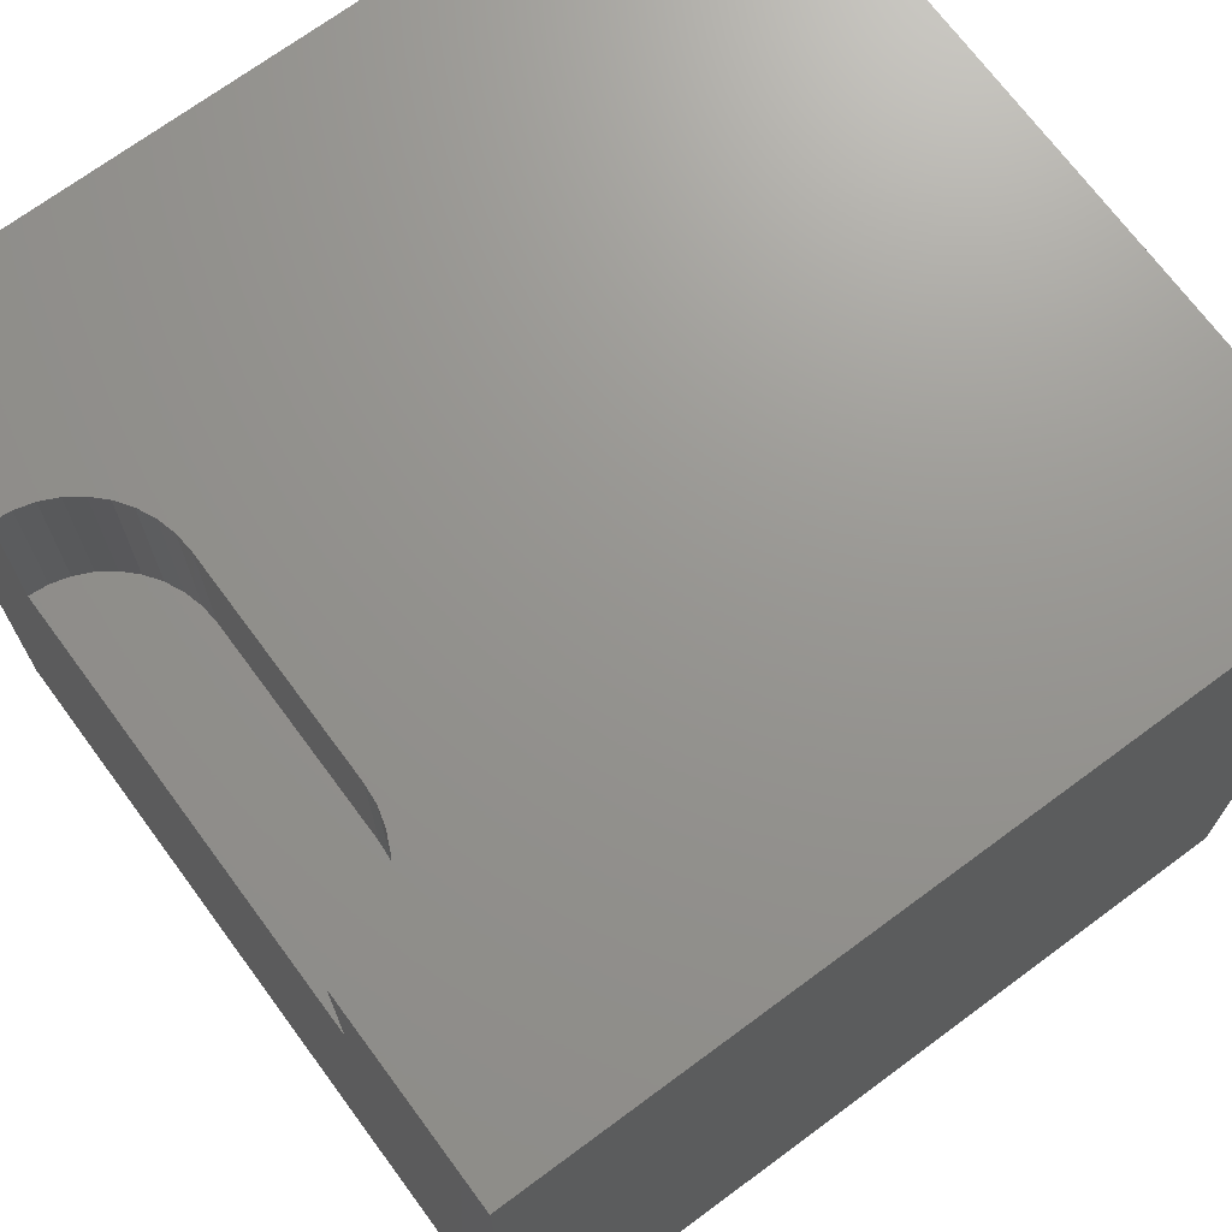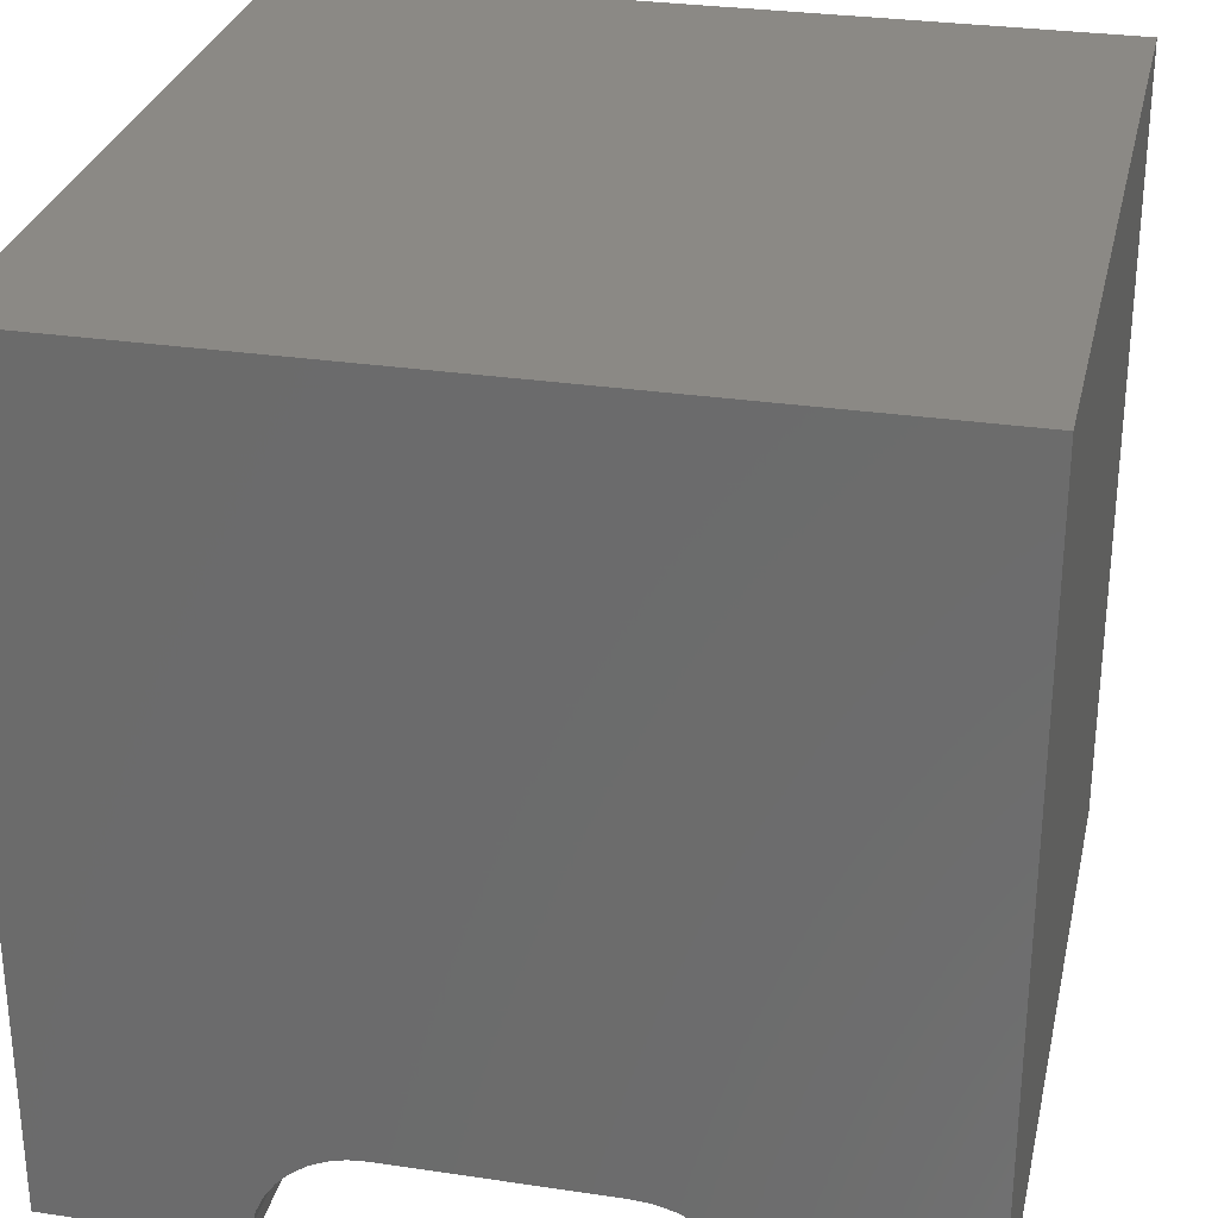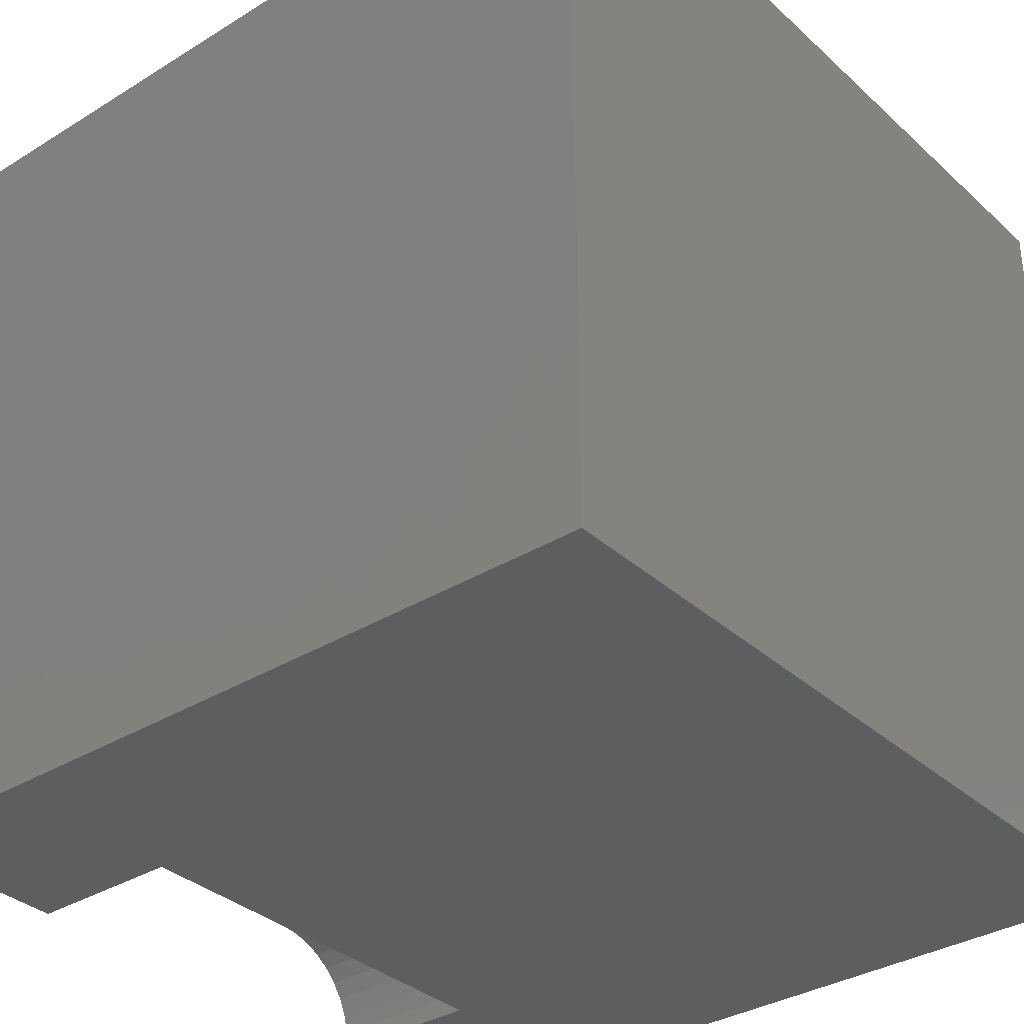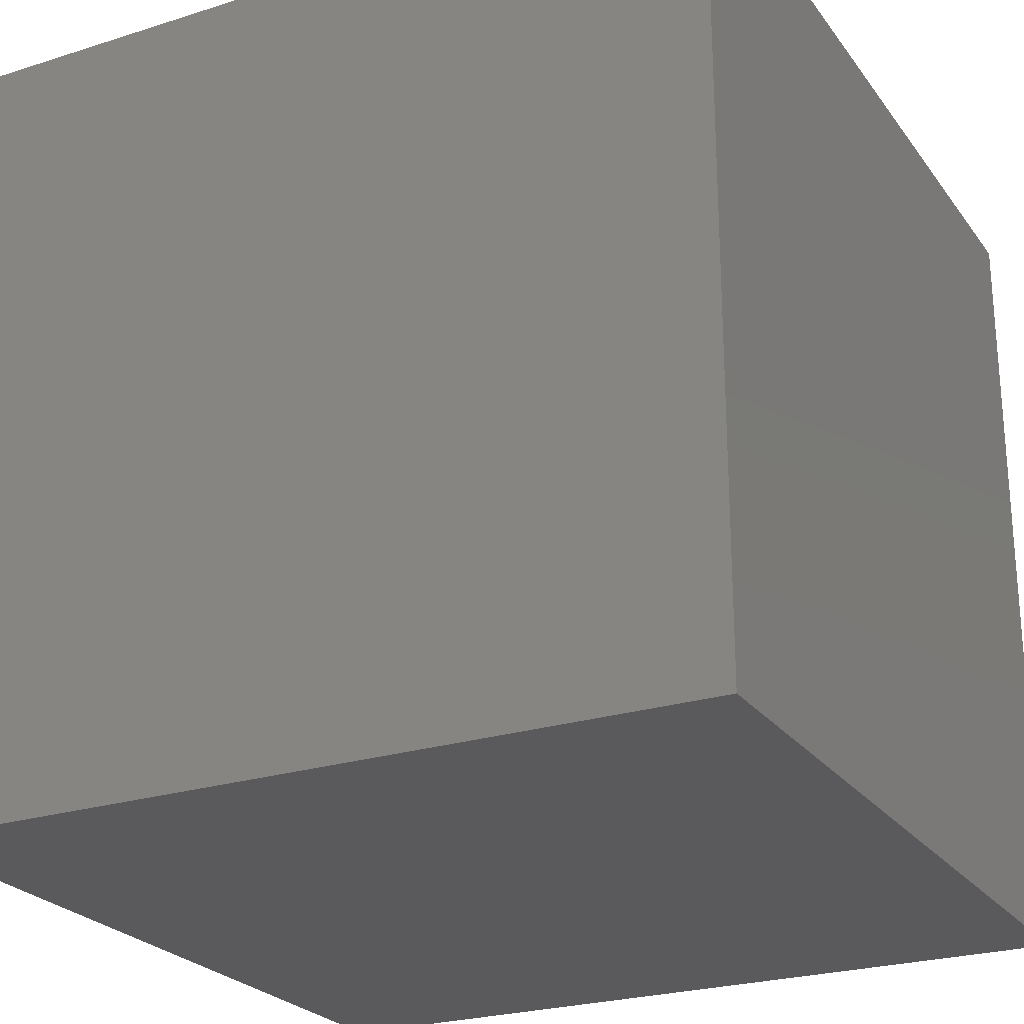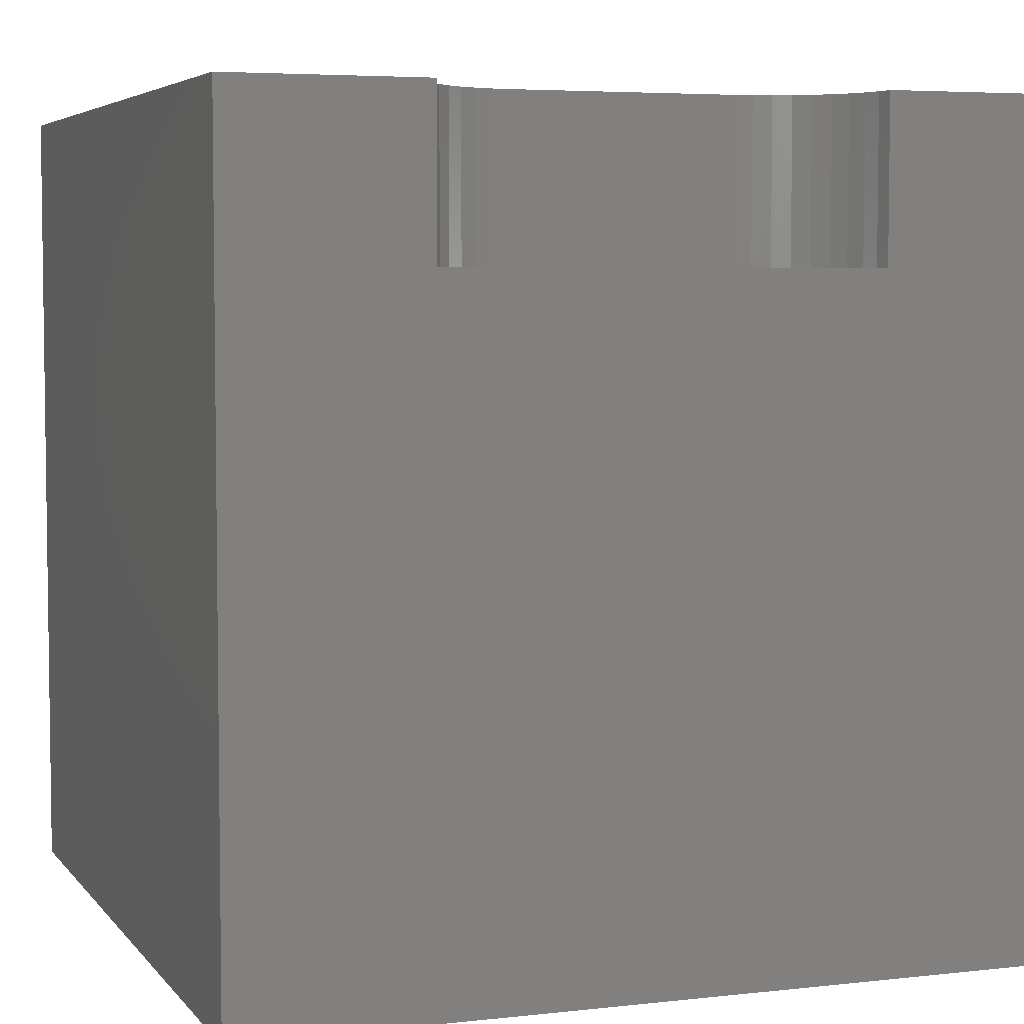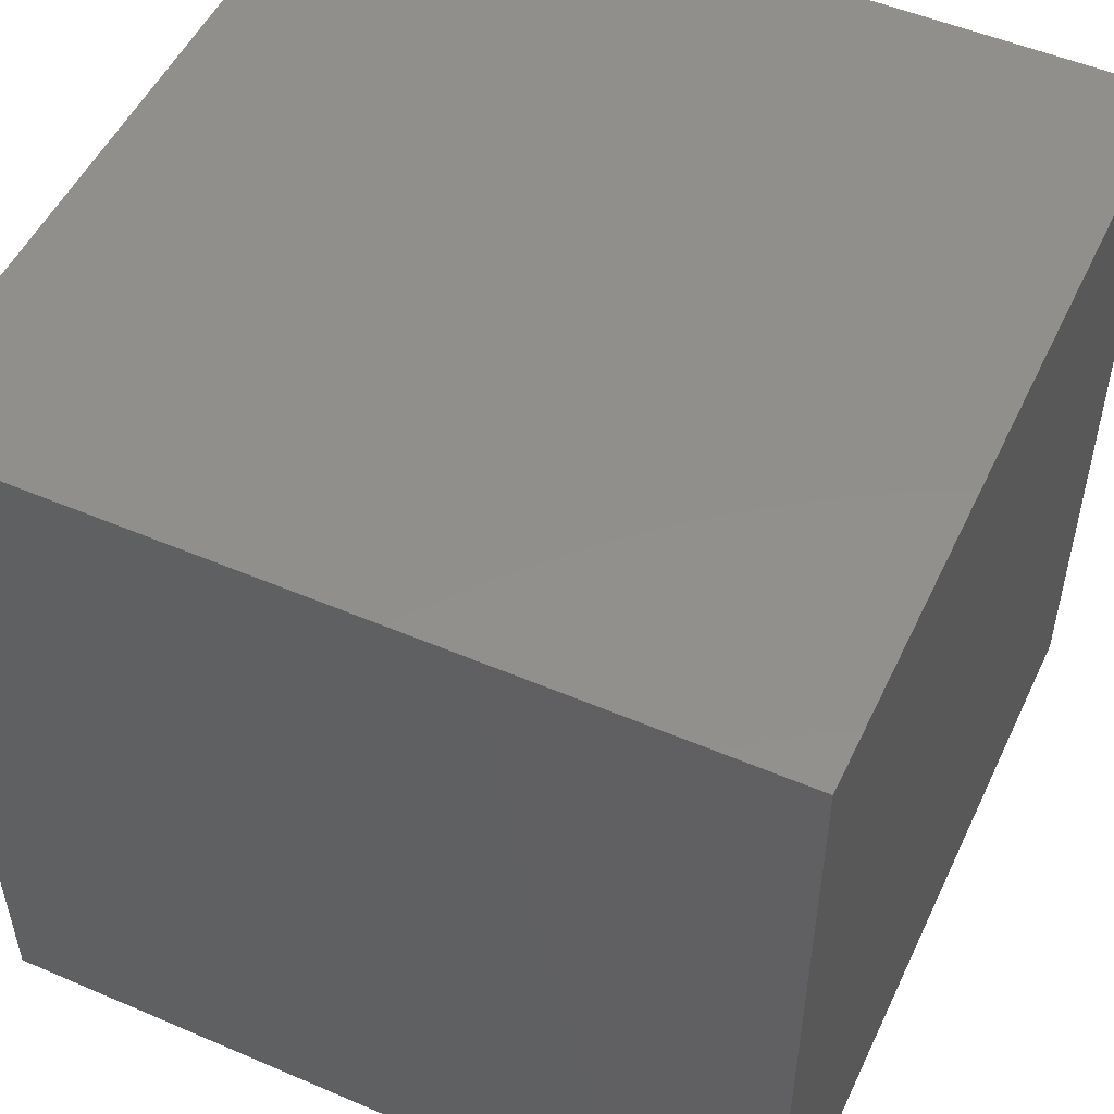
<metadata>
{"format":"stl","ext":"stl","renderer":"f3d","projection":"perspective","resolution":1024,"background":"white","views":[{"elev":70.8,"azim":53.5,"up":"+Z"},{"elev":29.2,"azim":12.5,"up":"+Y"},{"elev":-34.4,"azim":129.7,"up":"+Y"},{"elev":-24.7,"azim":117.4,"up":"+Z"},{"elev":5.0,"azim":-19.8,"up":"+Z"},{"elev":51.6,"azim":114.9,"up":"+Y"}]}
</metadata>
<code>
# stl→obj: 50 verts, 92 faces
v 0 10 10
v 0 10 0
v 0 0 10
v 0 0 0
v 6.775 1.218 10
v 6.98 1.123 10
v 10 10 10
v 2.372 0 10
v 2.392 0.2251 10
v 6.557 1.277 10
v 2.45 0.4434 10
v 2.546 0.6482 10
v 2.675 0.8333 10
v 2.835 0.993 10
v 3.02 1.123 10
v 3.225 1.218 10
v 7.628 0 10
v 10 0 10
v 7.608 0.2251 10
v 7.55 0.4434 10
v 7.165 0.993 10
v 7.325 0.8333 10
v 7.454 0.6482 10
v 3.443 1.277 10
v 3.668 1.296 10
v 6.332 1.296 10
v 10 10 0
v 10 0 0
v 7.628 0 8.049
v 2.372 0 8.049
v 3.668 1.296 8.049
v 3.443 1.277 8.049
v 3.225 1.218 8.049
v 3.02 1.123 8.049
v 2.835 0.993 8.049
v 2.675 0.8333 8.049
v 2.546 0.6482 8.049
v 2.45 0.4434 8.049
v 2.392 0.2251 8.049
v 2.372 1.588e-16 10
v 2.372 1.588e-16 8.049
v 6.332 1.296 8.049
v 7.608 0.2251 8.049
v 7.55 0.4434 8.049
v 7.454 0.6482 8.049
v 7.325 0.8333 8.049
v 7.165 0.993 8.049
v 6.98 1.123 8.049
v 6.775 1.218 8.049
v 6.557 1.277 8.049
f 1 2 3
f 3 2 4
f 5 6 7
f 3 8 9
f 5 7 10
f 9 11 3
f 3 11 12
f 3 12 1
f 1 12 13
f 13 14 1
f 1 14 15
f 1 15 16
f 17 18 19
f 19 18 20
f 6 21 7
f 7 21 22
f 7 22 18
f 18 22 23
f 18 23 20
f 16 24 1
f 1 24 25
f 1 25 7
f 7 25 26
f 7 26 10
f 27 7 28
f 28 7 18
f 2 27 4
f 4 27 28
f 7 27 1
f 1 27 2
f 18 17 29
f 8 3 30
f 30 3 4
f 30 4 29
f 29 4 28
f 29 28 18
f 31 25 24
f 31 24 32
f 32 24 16
f 32 16 33
f 33 16 15
f 33 15 34
f 34 15 14
f 34 14 35
f 35 14 13
f 35 13 36
f 36 13 12
f 36 12 37
f 37 12 11
f 37 11 38
f 38 11 9
f 38 9 39
f 39 9 40
f 39 40 41
f 31 42 25
f 25 42 26
f 29 17 19
f 29 19 43
f 43 19 20
f 43 20 44
f 44 20 23
f 44 23 45
f 45 23 22
f 45 22 46
f 46 22 21
f 46 21 47
f 47 21 6
f 47 6 48
f 48 6 5
f 48 5 49
f 49 5 10
f 49 10 50
f 50 10 26
f 50 26 42
f 37 38 32
f 32 38 39
f 32 39 31
f 31 39 30
f 31 30 42
f 42 30 29
f 42 29 43
f 43 44 42
f 42 44 45
f 42 45 46
f 33 34 35
f 46 47 42
f 42 47 48
f 42 48 50
f 50 48 49
f 33 35 32
f 32 35 36
f 32 36 37

</code>
